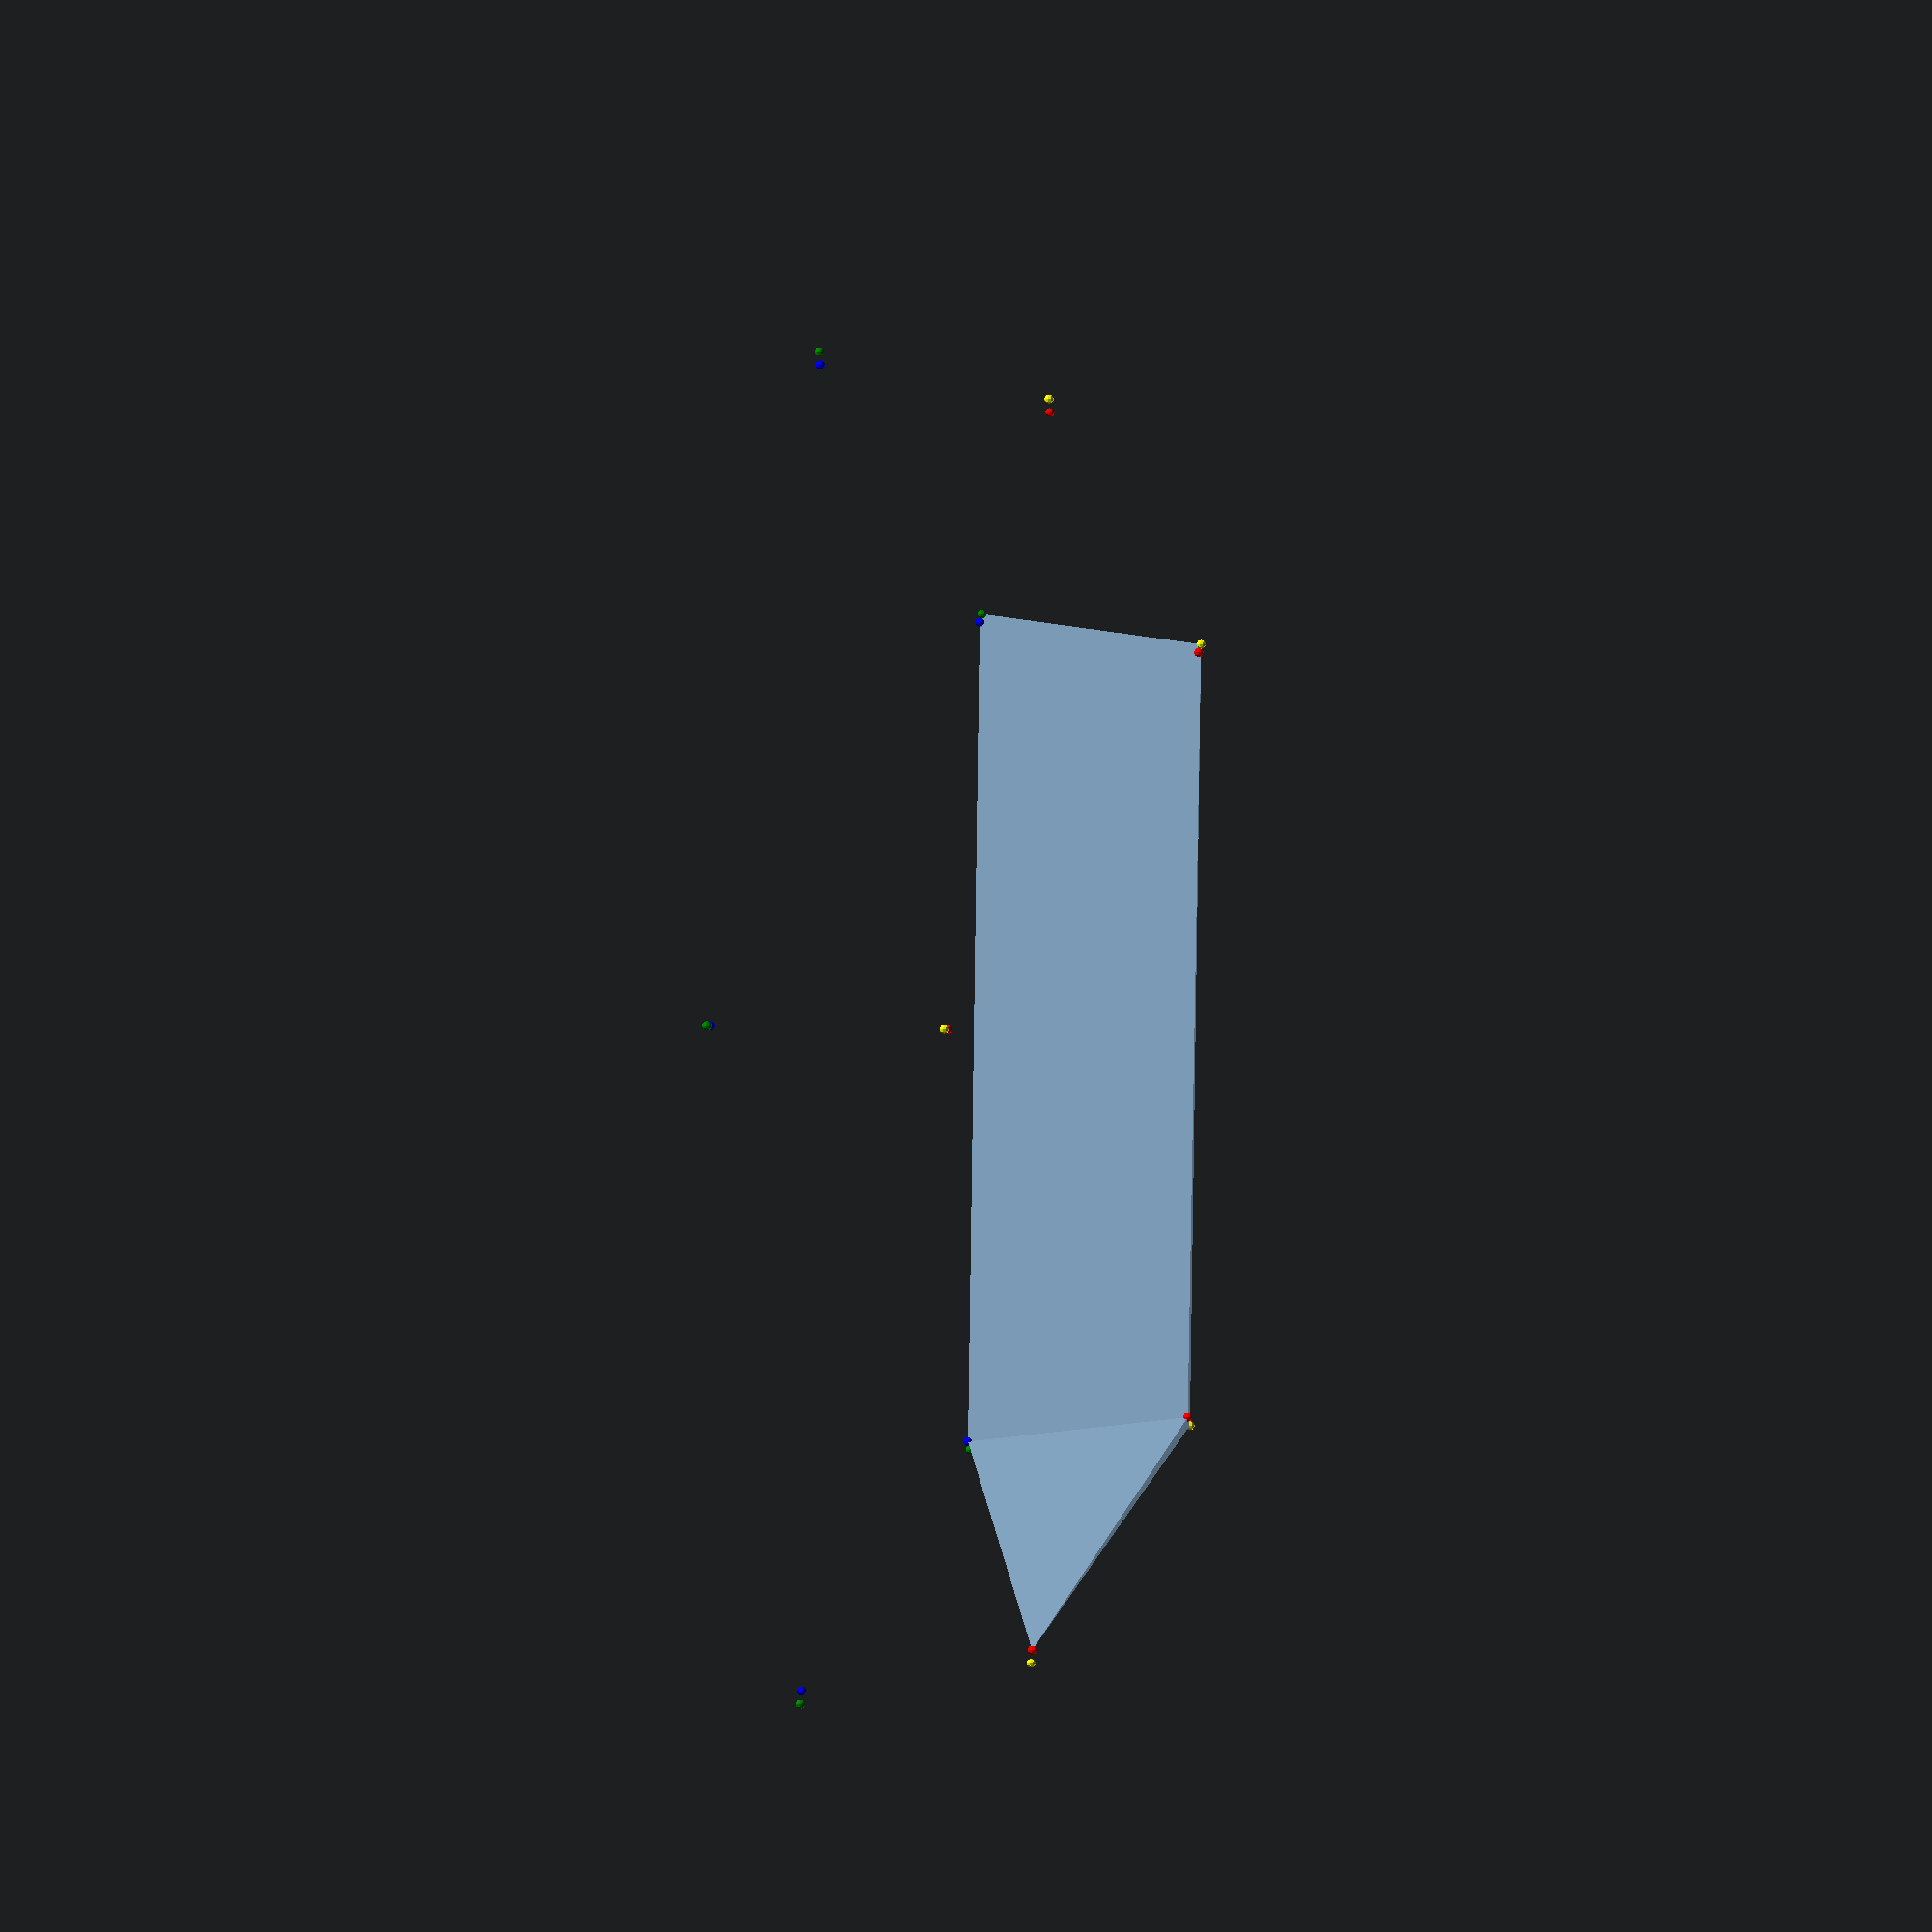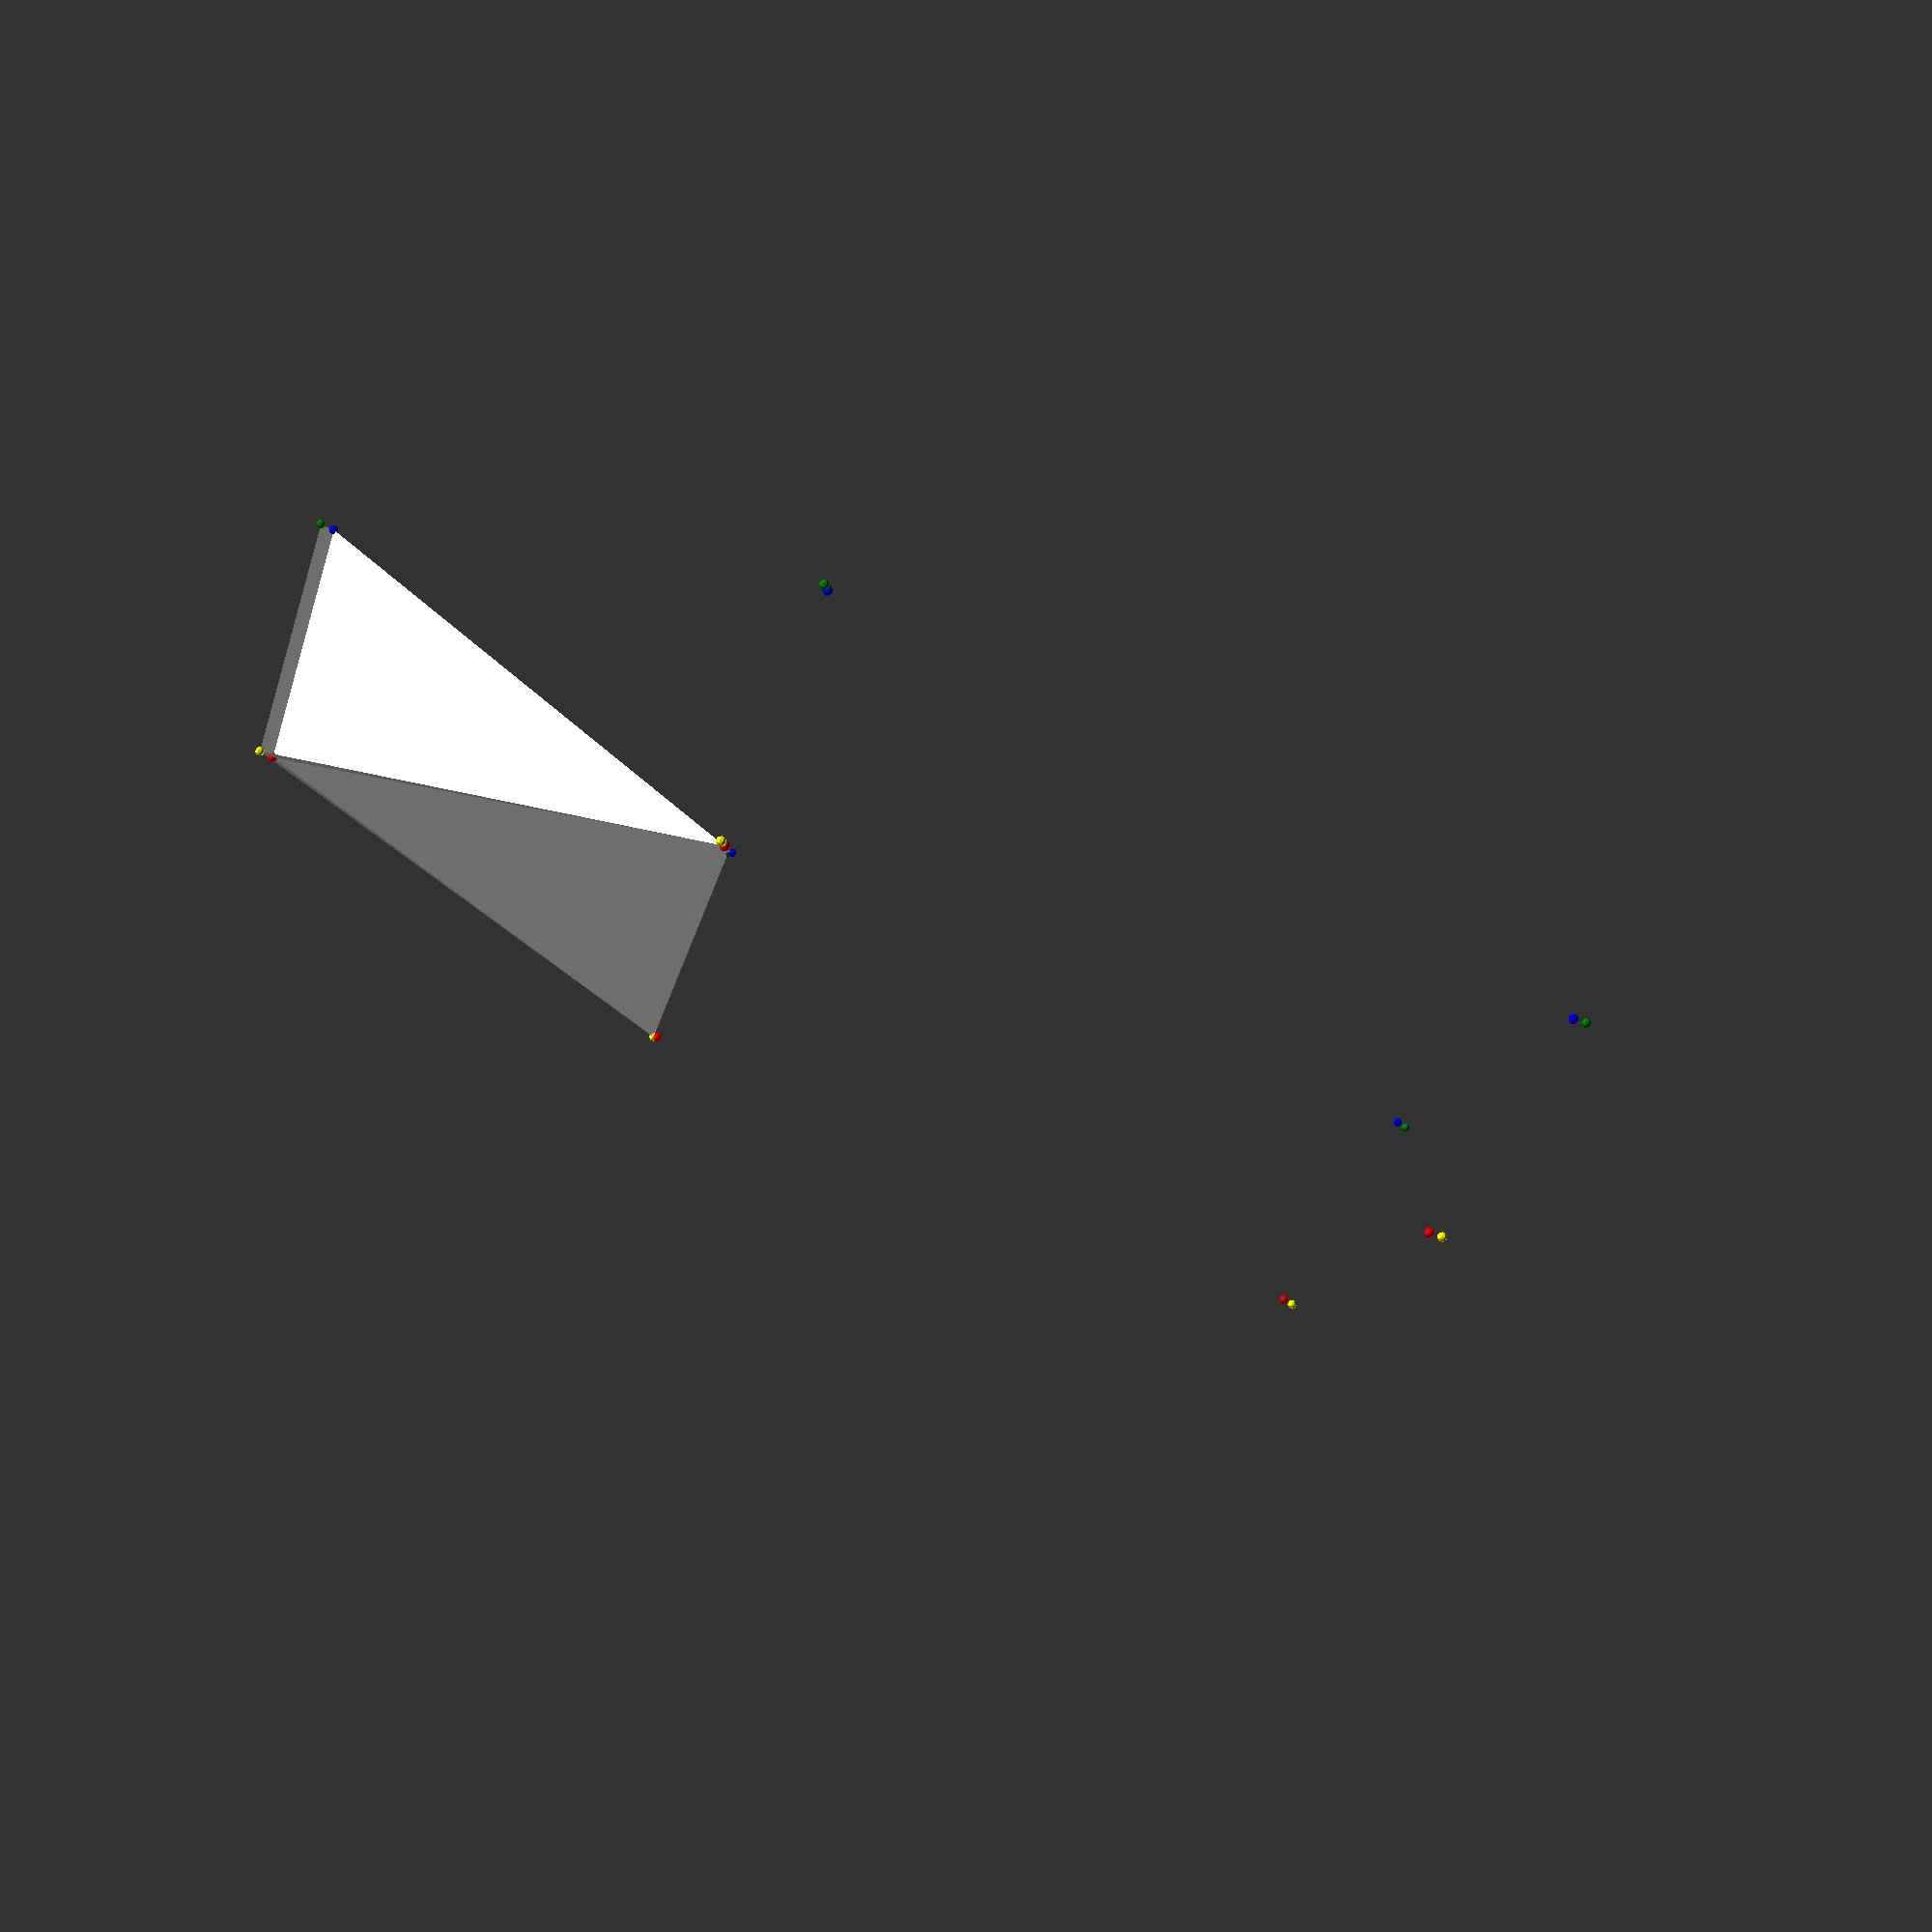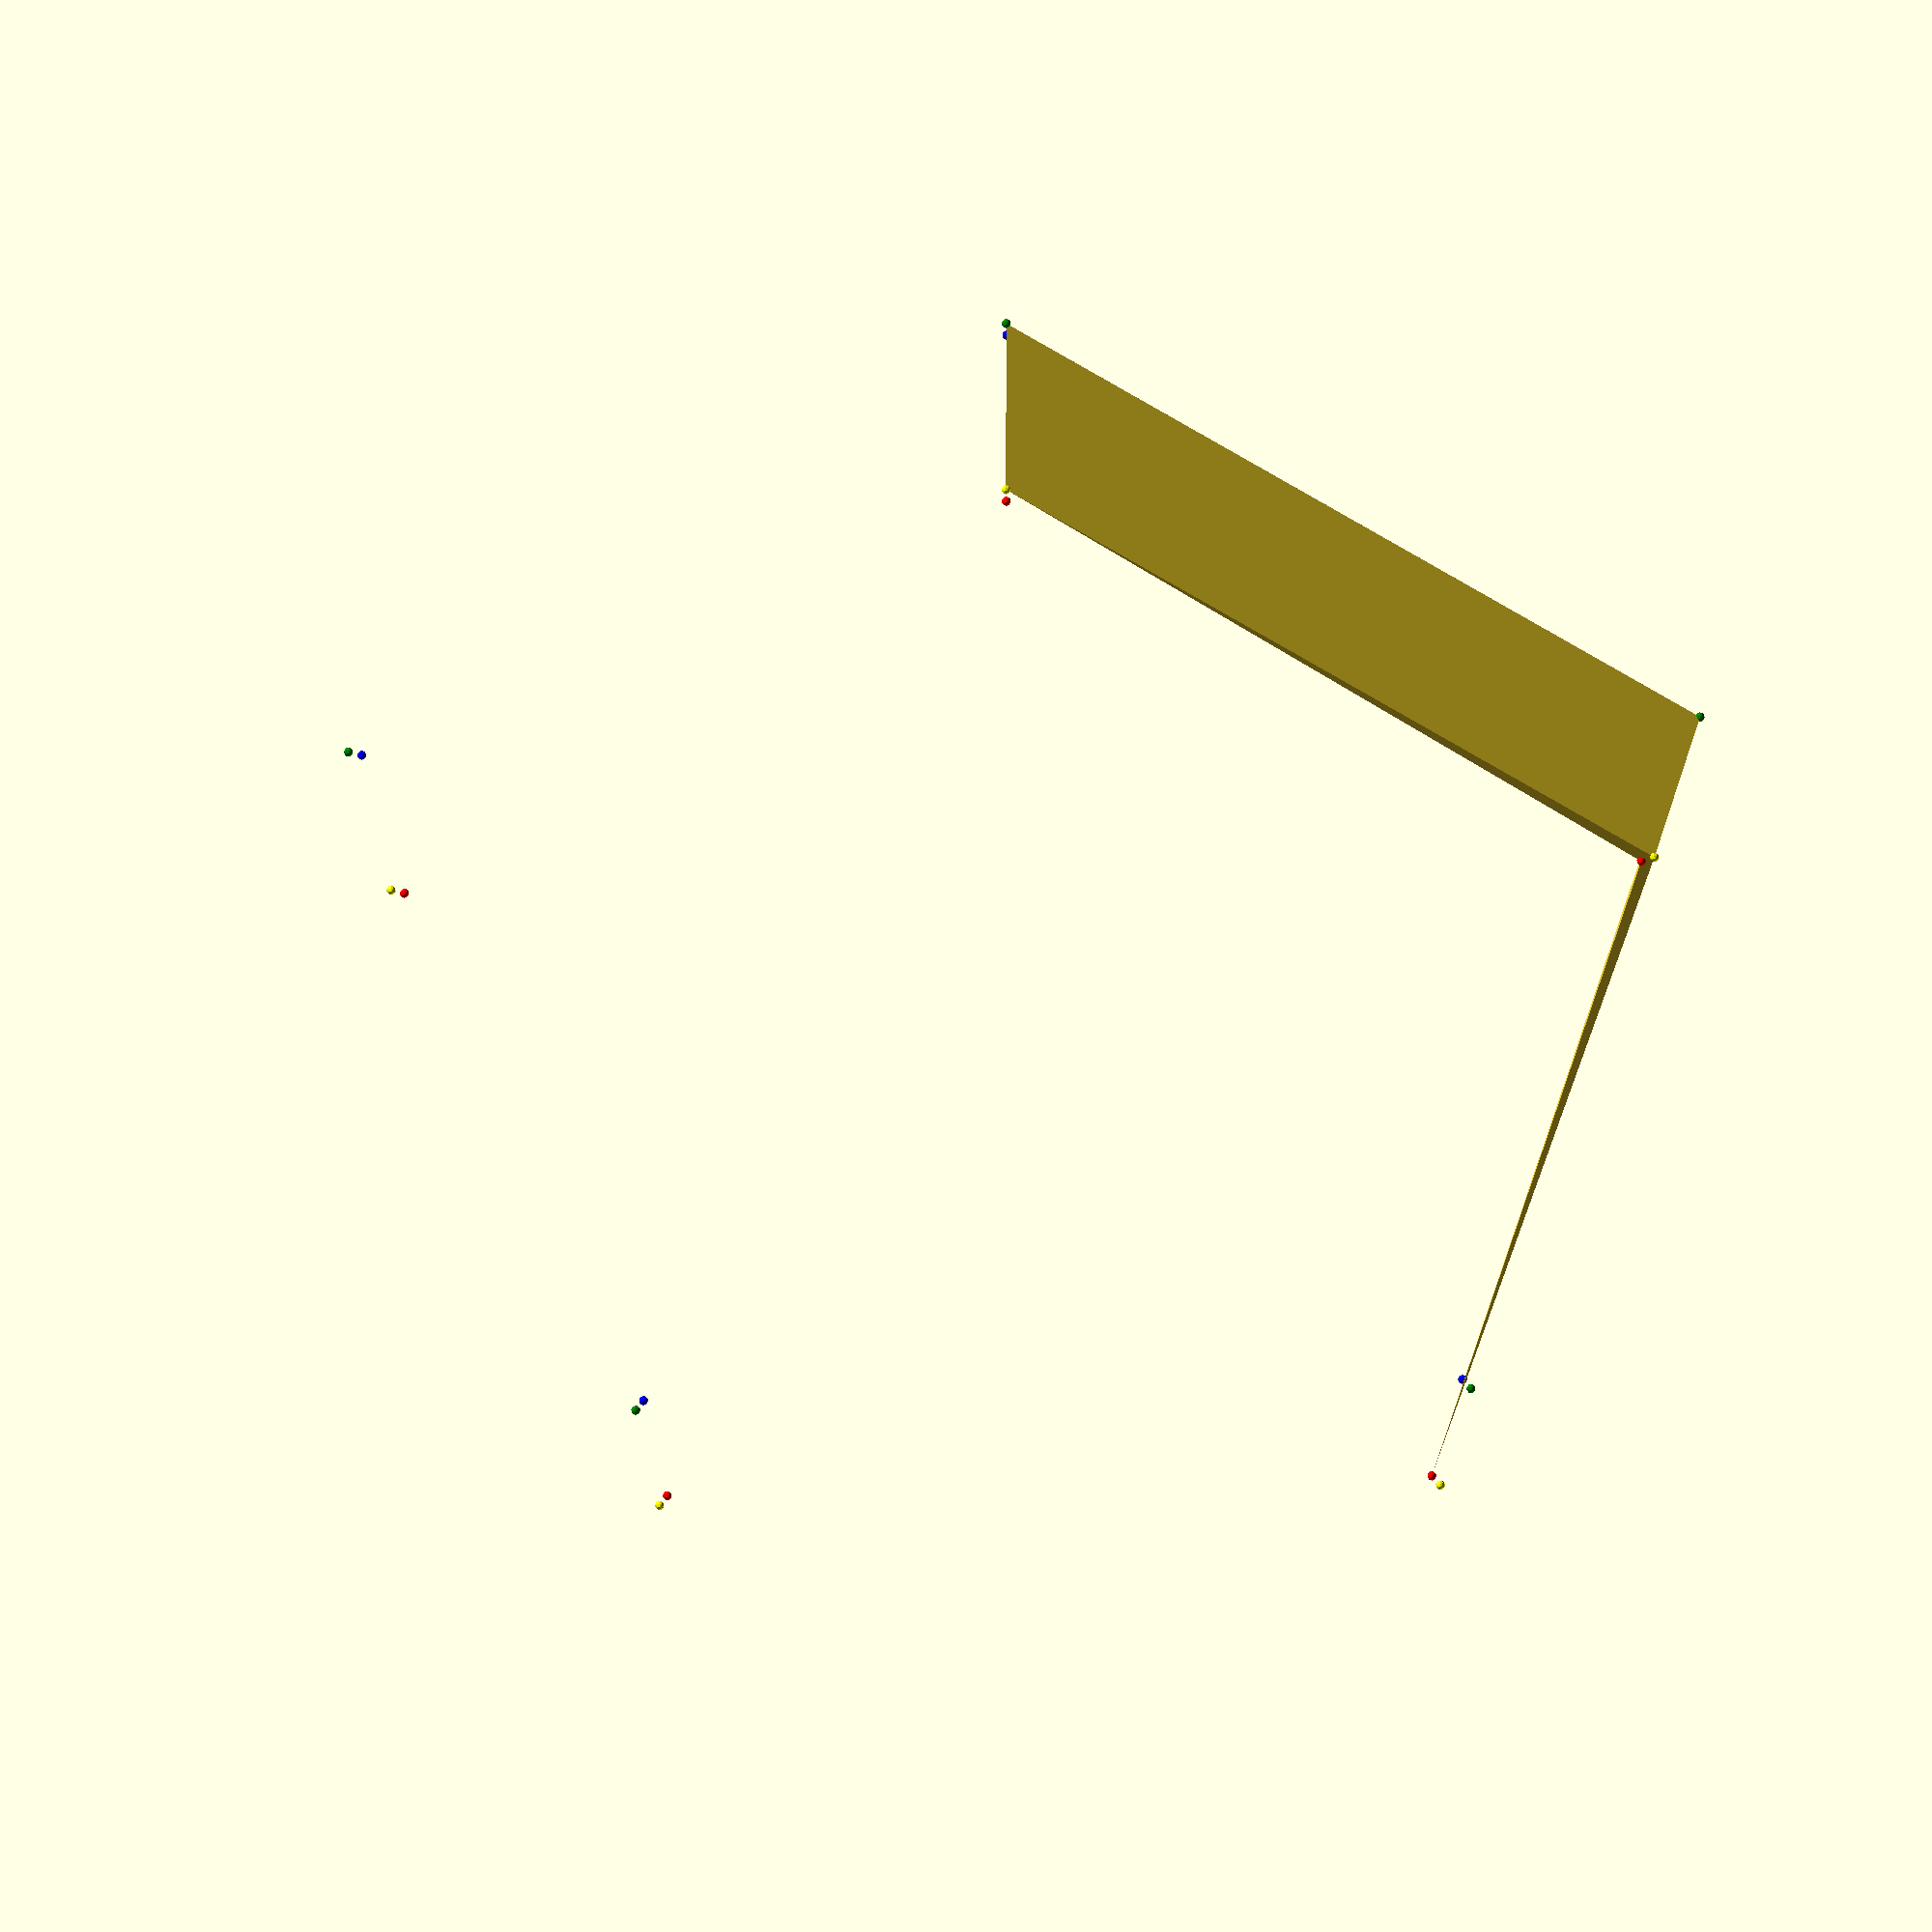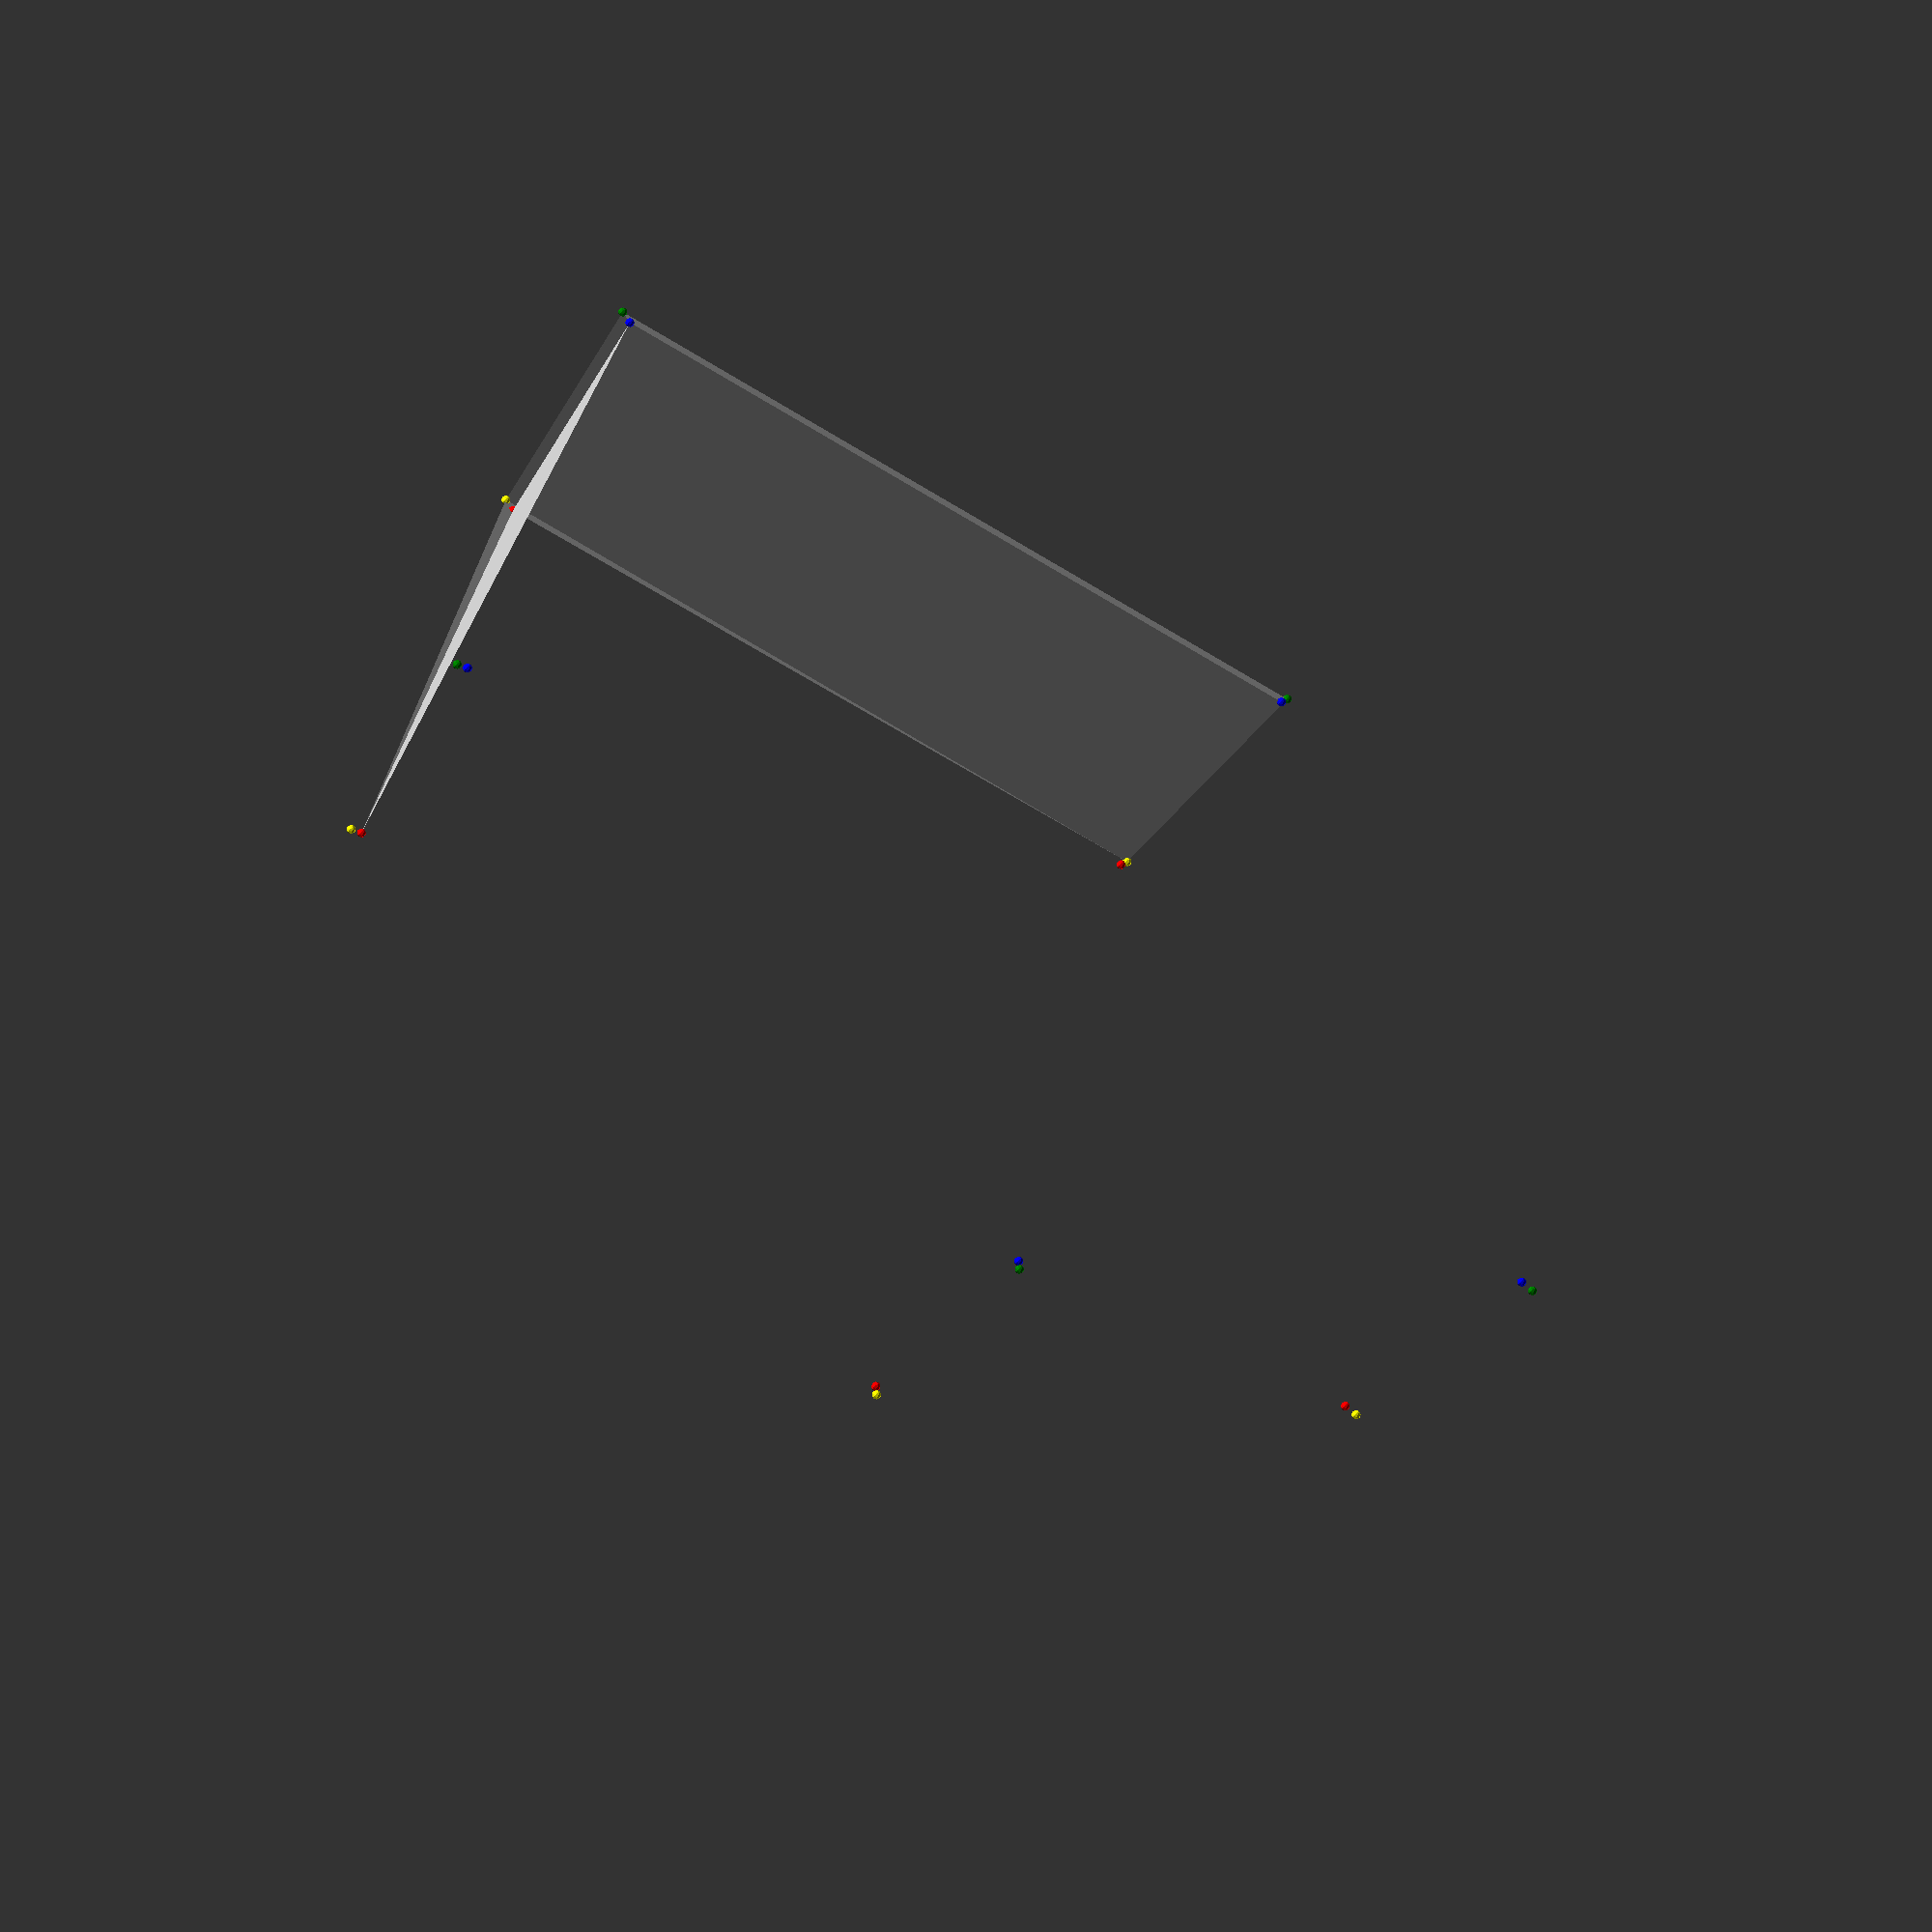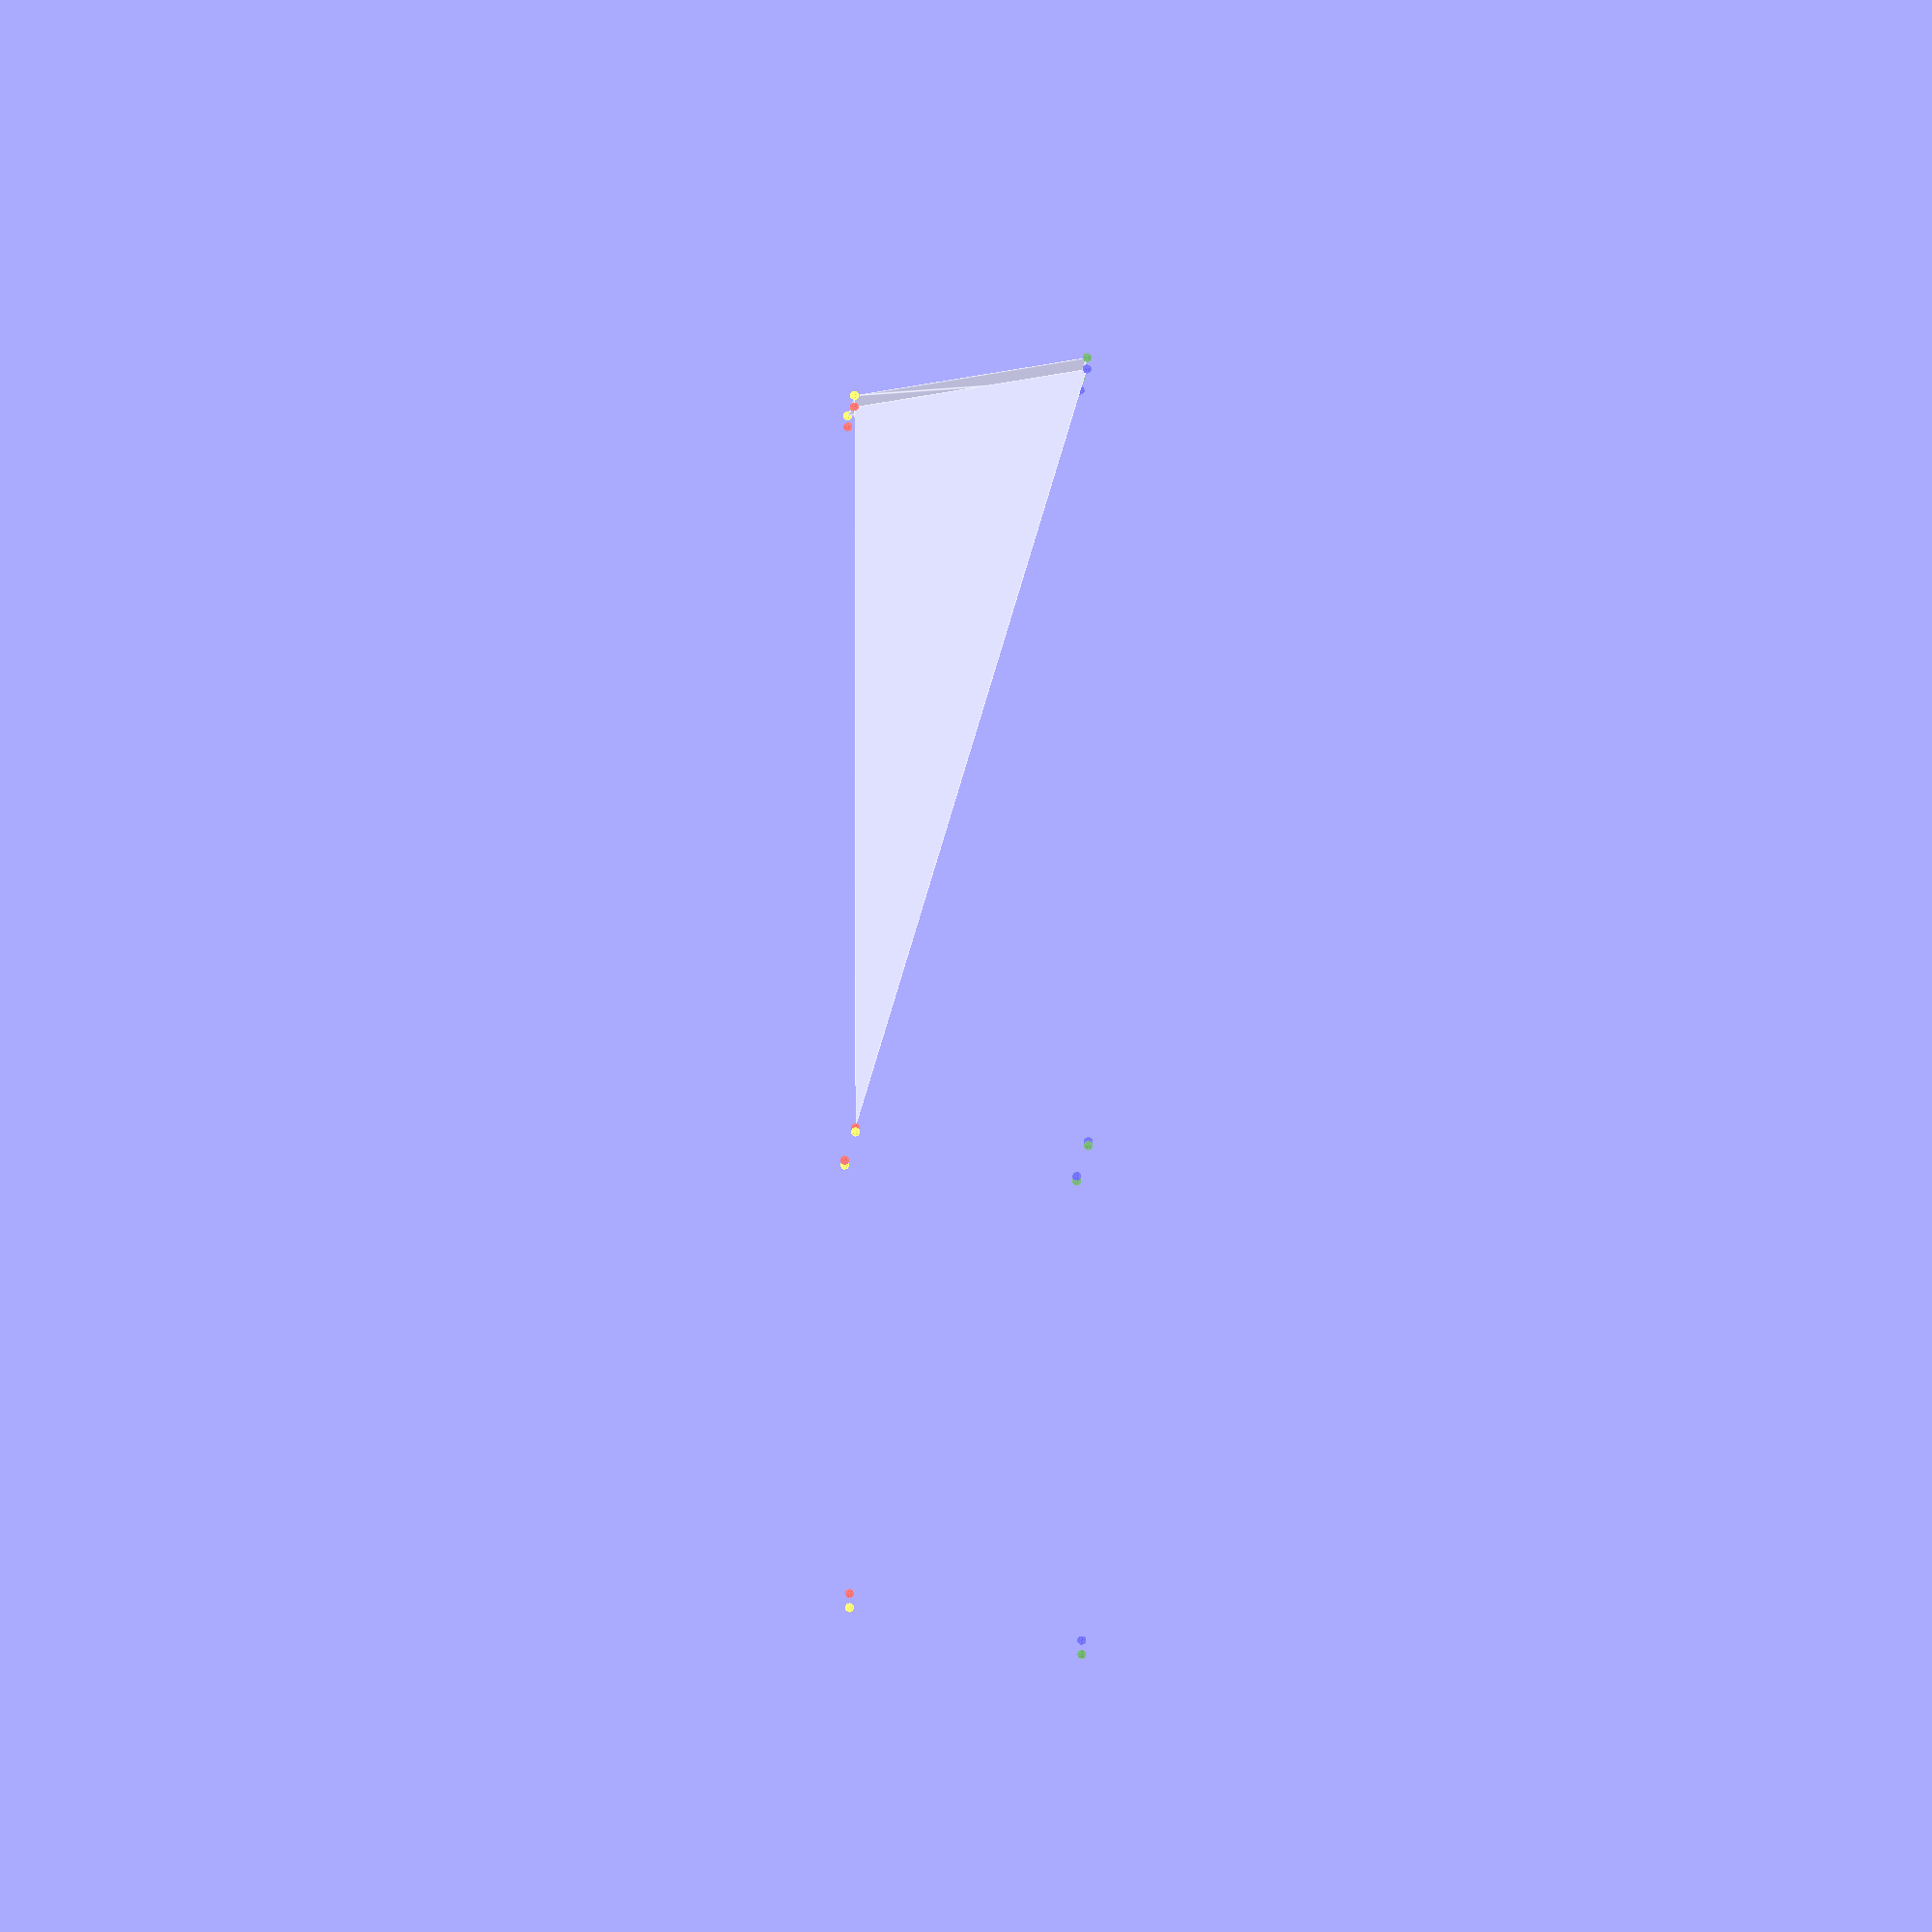
<openscad>
function between_pts(pt1, pt2, steps=2) =
    assert(steps>1, "There must be at least two steps")
    [
        let(stop=steps-1, step=(pt2-pt1)/stop)
        for(i=[0:stop]) [pt1.x+step.x*i, pt1.y+step.y*i, pt1.z+step.z*i]
    ];

$fn=10;

function circle_list(r, height, steps=$fn) = [
    for(i=[0:steps-1]) [r*cos(360*i/steps), r*sin(360*i/steps), height]
];
// for(pt=circle_list(10, 0)) translate(pt) sphere(1);

function trap_sin(angle) = (
    // The trapezoidal sine function only distributes points evenly for
    // squares.  When used on a rectangle it generates the same number
    // of points on the short and long sides.
    let(angl_ = ((angle<0) ? 360-(-angle) : angle)%360)
    (angl_ < 45) ? angl_/45 :
    (angl_ < 135) ? 1 :
    (angl_ < 225) ? (180-angl_)/45 :
    (angl_ < 315) ? -1 :
                    (angl_-360)/45
);
function trap_cos(angle) = trap_sin(angle+90);

function man_sin(angle, x, y) = (
    // The true Manhattan sine function takes into account the angle
    // from the origin to x,y - not sure how to explain this.
    let(
        angl_ = ((angle<0) ? 360-(-angle) : angle)%360,
        break_angle = atan2(y, x)
    )
    (angl_ < break_angle) ? angl_/break_angle :
    (angl_ < (180 - break_angle)) ? 1 :
    (angl_ < (180 + break_angle)) ? (180-angl_)/break_angle :
    (angl_ < (360 - break_angle)) ? -1 :
                          (angl_-360)/break_angle
);
function man_cos(angle, x, y) = man_sin(angle+90, y, x);

function rectangle_list(x, y, height, steps=$fn) = [
    // for(i=[0:steps-1]) [x*trap_cos(360*i/steps), y*trap_sin(360*i/steps), height]
    for(i=[0:steps-1]) [x*man_cos(360*i/steps, x, y), y*man_sin(360*i/steps, x, y), height]
];

// for(pt=rectangle_list(160, 120, 1, steps=97*2)) translate(pt) color("green") sphere(1);

function band_points(band, bands, steps) = [
    let(all_steps=bands*steps, bandsm1 = bands-1)
    // def face_for_division(division, divisions, layers=2):
    // def point(a, b):
    //     return ((a + division) * bands + b) % (divisions*bands)
    // # Each face has to be iterated clockwise from the perspective of someone
    // # outside the pipe looking into that face.
    // for i in range(bands):
    //     ni = (i + 1) % bands
    //     yield (point(0, i), point(1, i), point(1, ni), point(0, ni))
    //    [0, 1, 5, 4], [1, 2, 6, 5], [2, 3, 7, 6], [3, 4, 0, 7],
    each for(i=[0:steps*2-1]) [
        let(
            base=band*bands,
            ni = (i+1) % bandsm1,
            bs = bandsm1
        )
        [base+i, base+ni, base+(bs+ni), base+bs+i]
    ]
];
echo(bpoints=band_points(0, 5, 2));
echo(bpoints=band_points(1, 5, 2));

module polygon_ring_constructor(
    outer_1, outer_2, inner_2, inner_1, steps=2, interpolate_flats=false
) {
    // The exact meaning of each list, and whether points in 'outer' lists
    // are 'outside' points in 'inner' lists, isn't important; but points
    // in element I of the four lists in the given order MUST form a 
    listlen = len(outer_1);
    assert(len(outer_2)==listlen, "Outer list 2 must be the same length as outer list 1");
    assert(len(inner_2)==listlen, "Inner list 2 must be the same length as outer list 1");
    assert(len(inner_1)==listlen, "Inner list 1 must be the same length as outer list 1");
    points = [ for(i=[0:listlen-1]) each [
        each between_pts(outer_1[i], outer_2[i], steps),
        if(interpolate_flats)
            each between_pts(outer_2[i], inner_2[i], steps),
        each between_pts(inner_2[i], inner_1[i], steps),
        if(interpolate_flats)
            each between_pts(inner_1[i], outer_1[i], steps),
    ]];
    for(pt=outer_1) translate(pt) color("red") sphere(1);
    for(pt=outer_2) translate(pt) color("yellow") sphere(1);
    for(pt=inner_2) translate(pt) color("green") sphere(1);
    for(pt=inner_1) translate(pt) color("blue") sphere(1);
    faces = [
        // [0, 1, 2, 3], [4, 5, 6, 7],
        // [0, 1, 5, 4], [1, 2, 6, 5], [2, 3, 7, 6], [3, 0, 4, 7],
        // [49*4+0, 49*4+1, 1, 0],
        // for(i=[0:listlen-1]) each band_points(i, steps, listlen)
        // each band_points(0, listlen, steps),
        // each band_points(1, listlen, steps),
        [5, 6, 10, 9], [6, 7, 11, 10], [7, 8, 12, 11], [8, 5, 9, 12]
    ];
    // echo(points=points);
    polyhedron(points=points, faces=faces);
}

steps=5; height=50;
polygon_ring_constructor(
    //rectangle_list(120+3, 160+3, 0, steps=steps),
    // rectangle_list(120, 160, 0, steps=steps),
    circle_list(140, 0, steps=steps),
    circle_list(140+3, 0, steps=steps),
    circle_list(150+3, height, steps=steps),
    circle_list(150, height, steps=steps)
);

</openscad>
<views>
elev=356.3 azim=284.1 roll=102.1 proj=o view=wireframe
elev=281.4 azim=137.1 roll=204.6 proj=p view=wireframe
elev=326.8 azim=344.1 roll=180.5 proj=o view=wireframe
elev=55.7 azim=14.4 roll=322.8 proj=o view=solid
elev=190.5 azim=189.0 roll=270.5 proj=o view=edges
</views>
